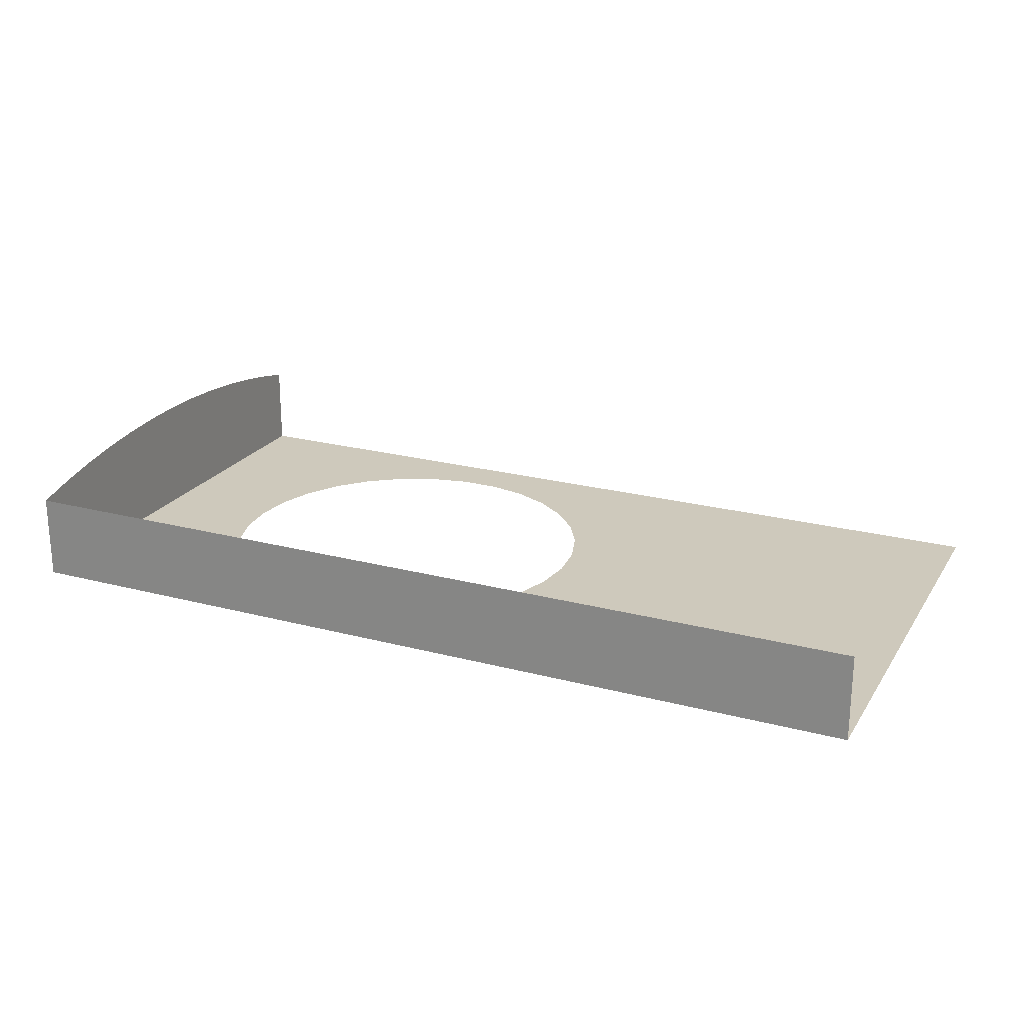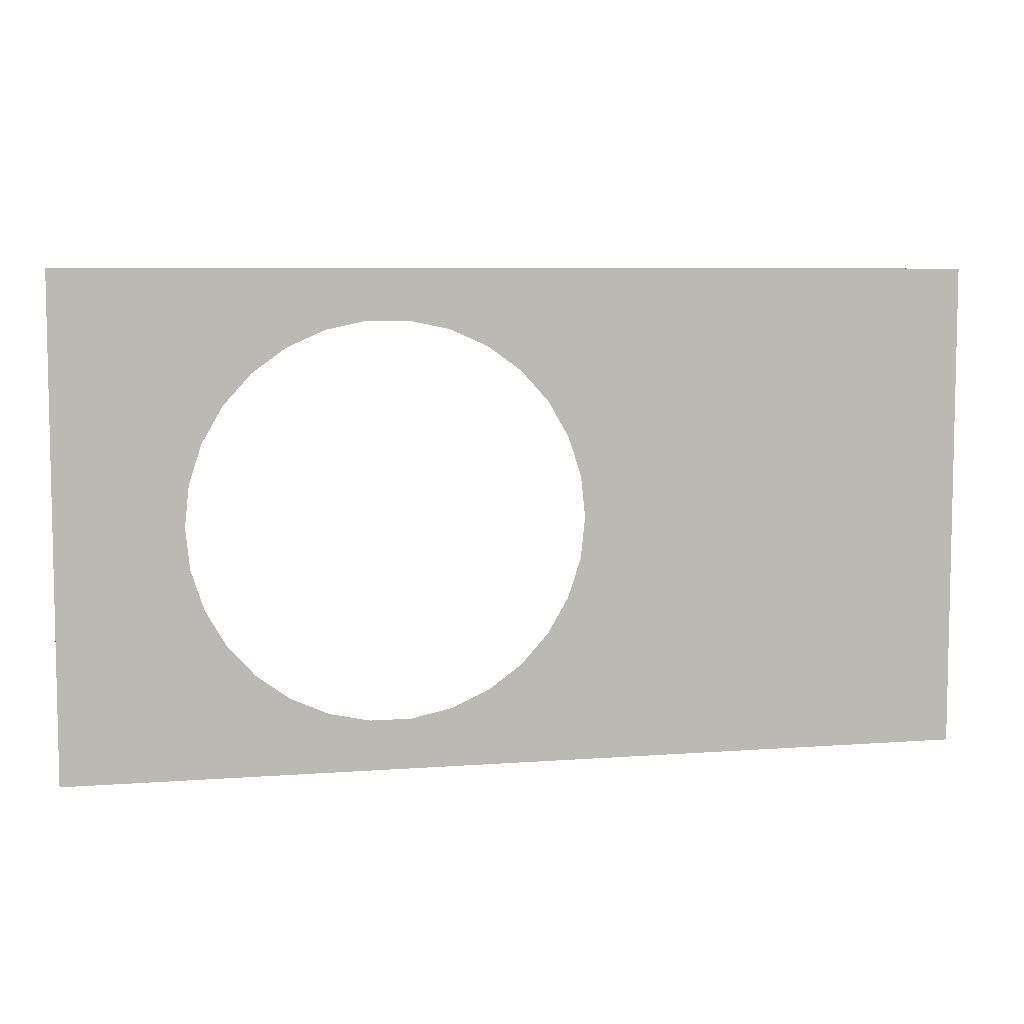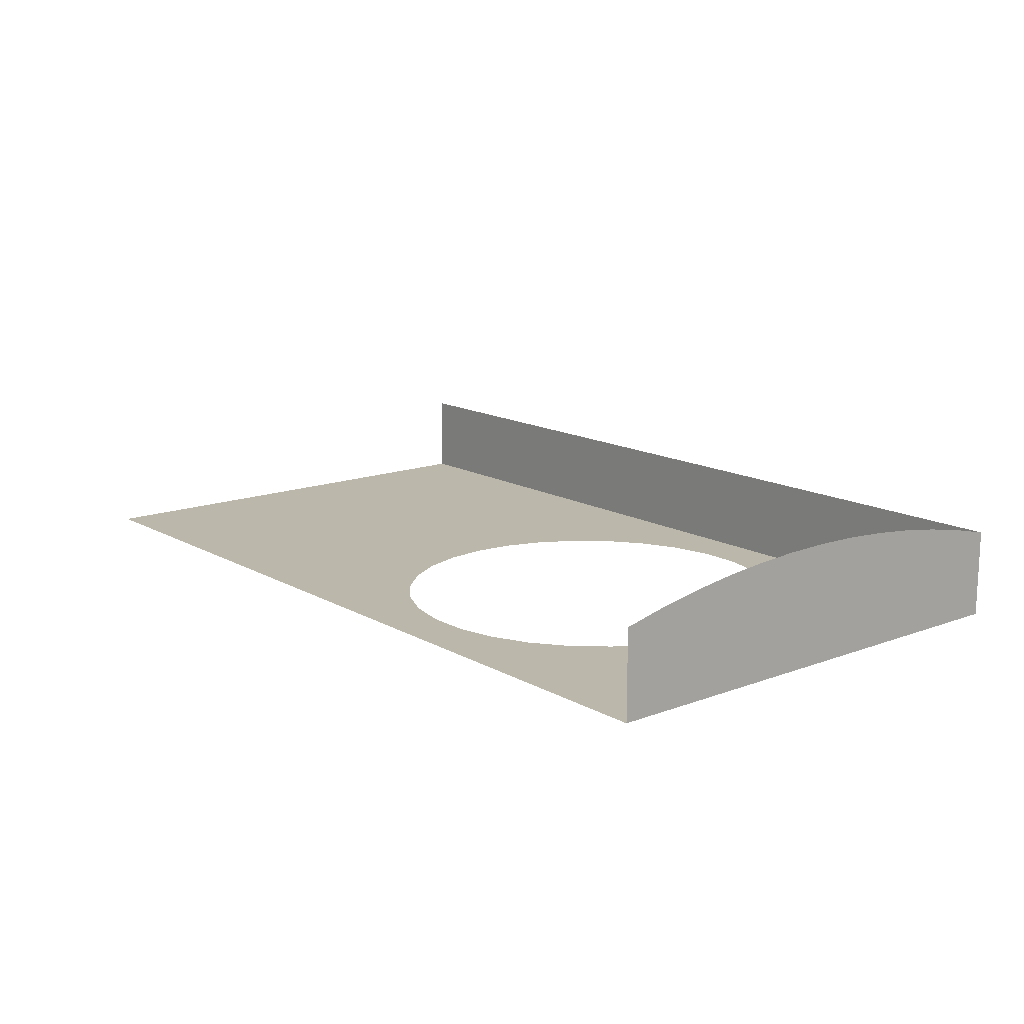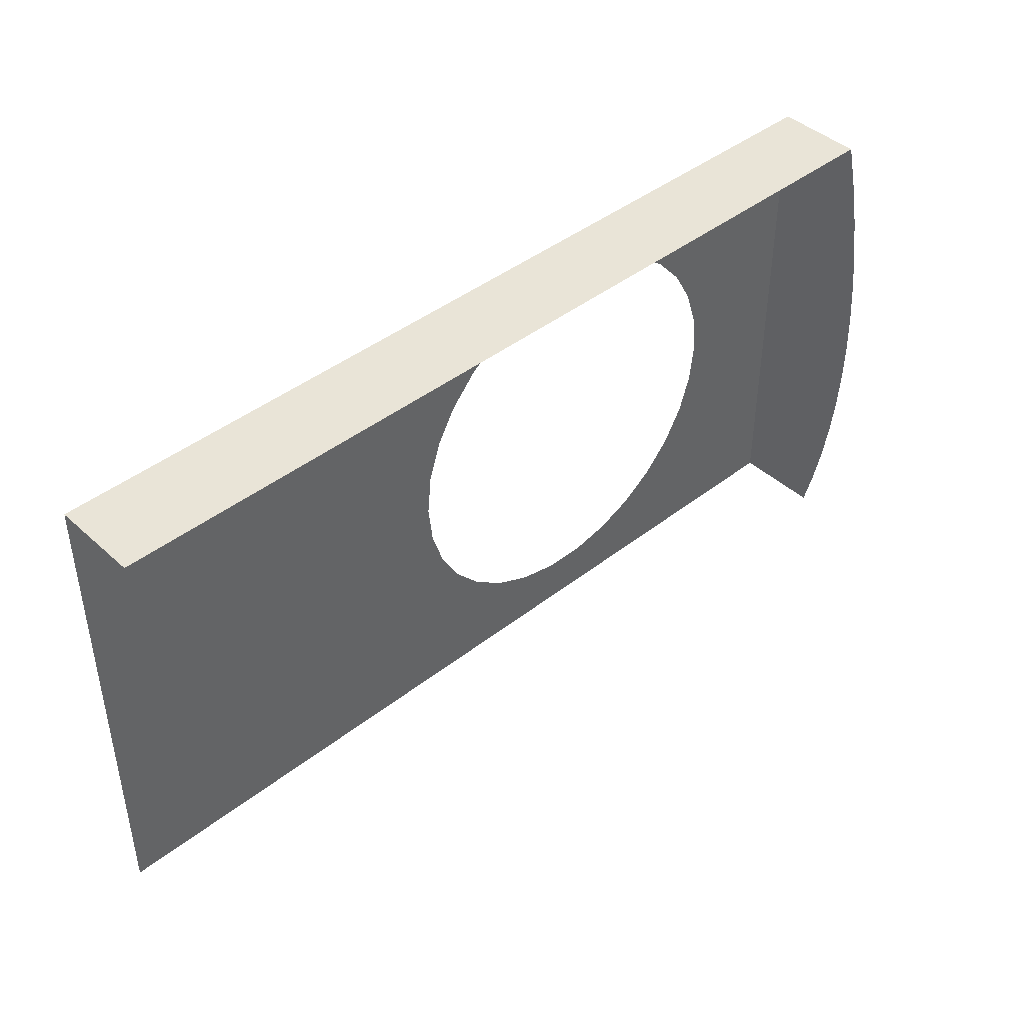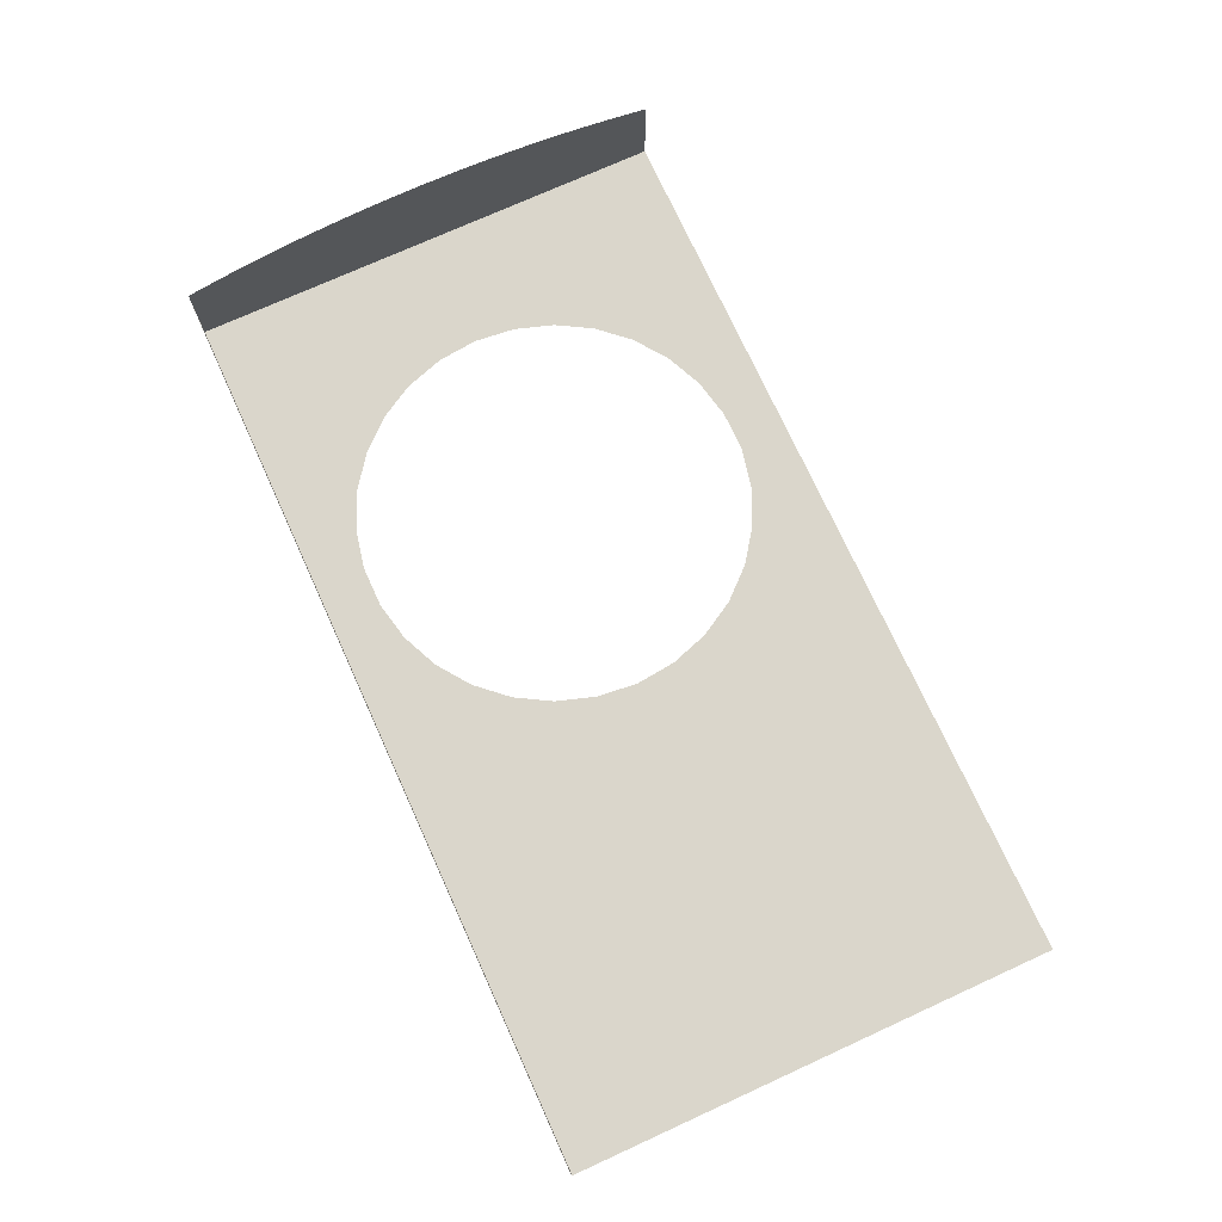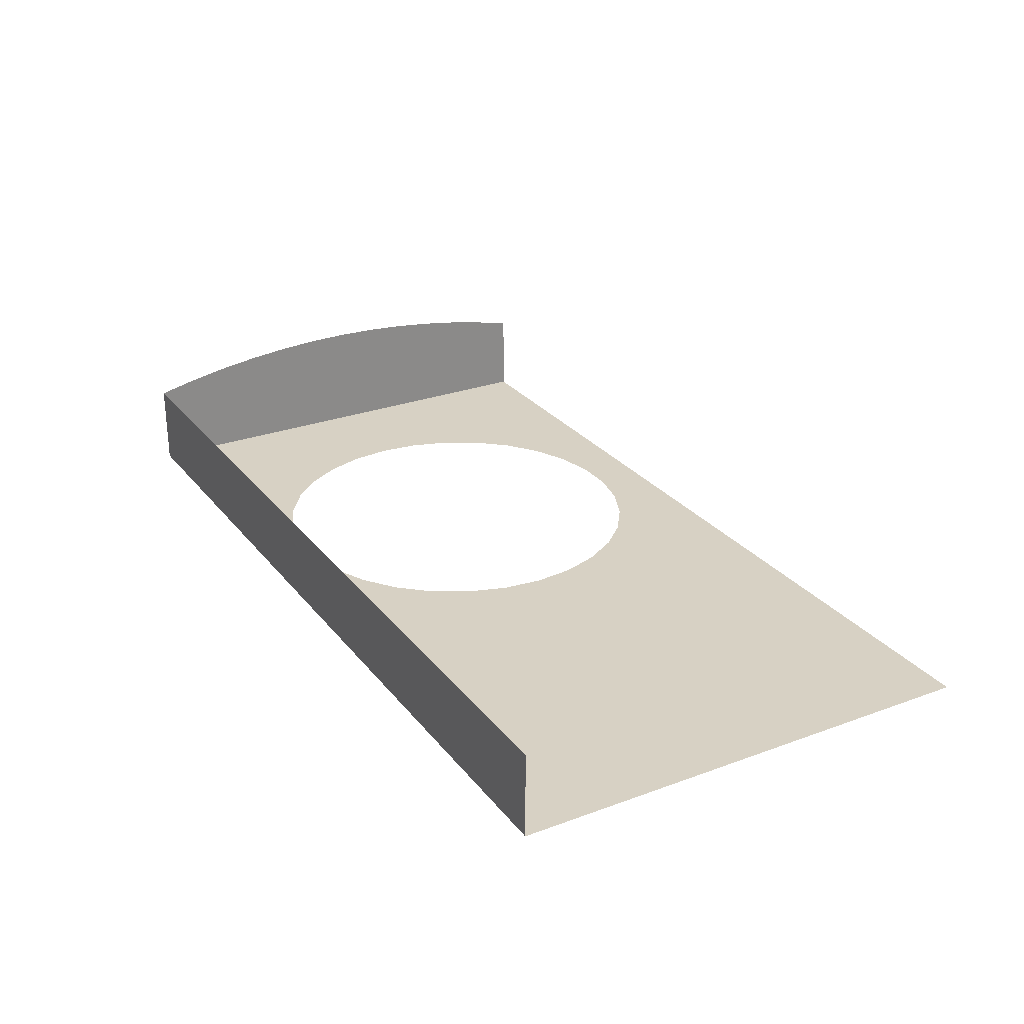
<metadata>
{"format":"obj","ext":"obj","renderer":"f3d","projection":"perspective","resolution":1024,"background":"white","views":[{"elev":22.5,"azim":24.5,"up":"+Y"},{"elev":6.8,"azim":-12.5,"up":"+Z"},{"elev":14.3,"azim":-129.4,"up":"+Y"},{"elev":43.0,"azim":137.1,"up":"+Z"},{"elev":73.8,"azim":65.5,"up":"+Y"},{"elev":27.1,"azim":60.3,"up":"+Y"}]}
</metadata>
<code>
o mesh114/mesh114-geometry#mesh114-geometry
v 0.3186 0.02894 -0.1847
v 0.2812 0.02894 -0.1613
v 0.3186 0.02894 -0.1379
v 0.297 0.02894 -0.1847
v 0.2812 0.02894 -0.1379
v 0.2812 0.02894 -0.1847
v 0.2808 0.02894 -0.1574
v 0.2808 0.02894 -0.1652
v 0.2796 0.02894 -0.1537
v 0.2796 0.02894 -0.169
v 0.2776 0.02894 -0.1503
v 0.2776 0.02894 -0.1723
v 0.275 0.02894 -0.1474
v 0.275 0.02894 -0.1753
v 0.2718 0.02894 -0.1451
v 0.2718 0.02894 -0.1776
v 0.2682 0.02894 -0.1435
v 0.2753 0.02894 -0.1847
v 0.2644 0.02894 -0.1379
v 0.2682 0.02894 -0.1791
v 0.2644 0.02894 -0.1427
v 0.2644 0.02894 -0.1847
v 0.2605 0.02894 -0.1379
v 0.2644 0.02894 -0.18
v 0.2605 0.02894 -0.1427
v 0.2605 0.02894 -0.18
v 0.2567 0.02894 -0.1435
v 0.2605 0.02894 -0.1847
v 0.2437 0.02894 -0.1379
v 0.2537 0.02894 -0.1847
v 0.2531 0.02894 -0.1451
v 0.2567 0.02894 -0.1791
v 0.2499 0.02894 -0.1474
v 0.2531 0.02894 -0.1776
v 0.2473 0.02894 -0.1503
v 0.2437 0.02894 -0.1847
v 0.2453 0.02894 -0.1537
v 0.2499 0.02894 -0.1753
v 0.2441 0.02894 -0.1574
v 0.2473 0.02894 -0.1723
v 0.2437 0.02894 -0.1613
v 0.2453 0.02894 -0.169
v 0.232 0.02894 -0.1496
v 0.2441 0.02894 -0.1652
v 0.232 0.02894 -0.1613
v 0.232 0.02894 -0.1379
v 0.232 0.02894 -0.173
v 0.232 0.03811 -0.1418
v 0.232 0.03722 -0.1379
v 0.232 0.03308 -0.1847
v 0.232 0.03883 -0.1456
v 0.3186 0.03722 -0.1379
v 0.232 0.02894 -0.1847
v 0.232 0.03101 -0.1847
v 0.232 0.03515 -0.1847
v 0.232 0.0394 -0.1495
v 0.232 0.0398 -0.1692
v 0.232 0.0398 -0.1535
v 0.232 0.04004 -0.1653
v 0.232 0.0394 -0.1731
v 0.232 0.04004 -0.1574
v 0.232 0.04012 -0.1613
v 0.232 0.03883 -0.177
v 0.232 0.03811 -0.1809
v 0.232 0.03722 -0.1847
f 1 2 3
f 3 2 1
f 1 4 2
f 2 4 1
f 3 2 5
f 5 2 3
f 4 6 2
f 2 6 4
f 2 7 5
f 5 7 2
f 2 6 8
f 8 6 2
f 5 7 9
f 9 7 5
f 6 10 8
f 8 10 6
f 5 9 11
f 11 9 5
f 6 12 10
f 10 12 6
f 5 11 13
f 13 11 5
f 6 14 12
f 12 14 6
f 5 13 15
f 15 13 5
f 6 16 14
f 14 16 6
f 5 15 17
f 17 15 5
f 6 18 16
f 16 18 6
f 5 17 19
f 19 17 5
f 18 20 16
f 16 20 18
f 17 21 19
f 19 21 17
f 18 22 20
f 20 22 18
f 21 23 19
f 19 23 21
f 20 22 24
f 24 22 20
f 21 25 23
f 23 25 21
f 22 26 24
f 24 26 22
f 25 27 23
f 23 27 25
f 22 28 26
f 26 28 22
f 23 27 29
f 29 27 23
f 28 30 26
f 26 30 28
f 27 31 29
f 29 31 27
f 26 30 32
f 32 30 26
f 31 33 29
f 29 33 31
f 32 30 34
f 34 30 32
f 33 35 29
f 29 35 33
f 30 36 34
f 34 36 30
f 35 37 29
f 29 37 35
f 34 36 38
f 38 36 34
f 37 39 29
f 29 39 37
f 38 36 40
f 40 36 38
f 39 41 29
f 29 41 39
f 40 36 42
f 42 36 40
f 41 43 29
f 29 43 41
f 42 36 44
f 44 36 42
f 41 45 43
f 43 45 41
f 29 43 46
f 46 43 29
f 44 36 41
f 41 36 44
f 41 47 45
f 45 47 41
f 45 43 48
f 48 43 45
f 43 46 49
f 49 46 43
f 36 47 41
f 41 47 36
f 50 47 45
f 45 47 50
f 43 49 48
f 48 49 43
f 45 48 51
f 51 48 45
f 52 46 49
f 49 46 52
f 36 53 47
f 47 53 36
f 54 47 50
f 50 47 54
f 50 45 55
f 55 45 50
f 45 51 56
f 56 51 45
f 52 3 46
f 46 3 52
f 53 47 54
f 54 47 53
f 55 45 57
f 57 45 55
f 45 56 58
f 58 56 45
f 57 45 59
f 59 45 57
f 55 57 60
f 60 57 55
f 45 58 61
f 61 58 45
f 59 45 62
f 62 45 59
f 55 60 63
f 63 60 55
f 45 61 62
f 62 61 45
f 55 63 64
f 64 63 55
f 55 64 65
f 65 64 55

</code>
